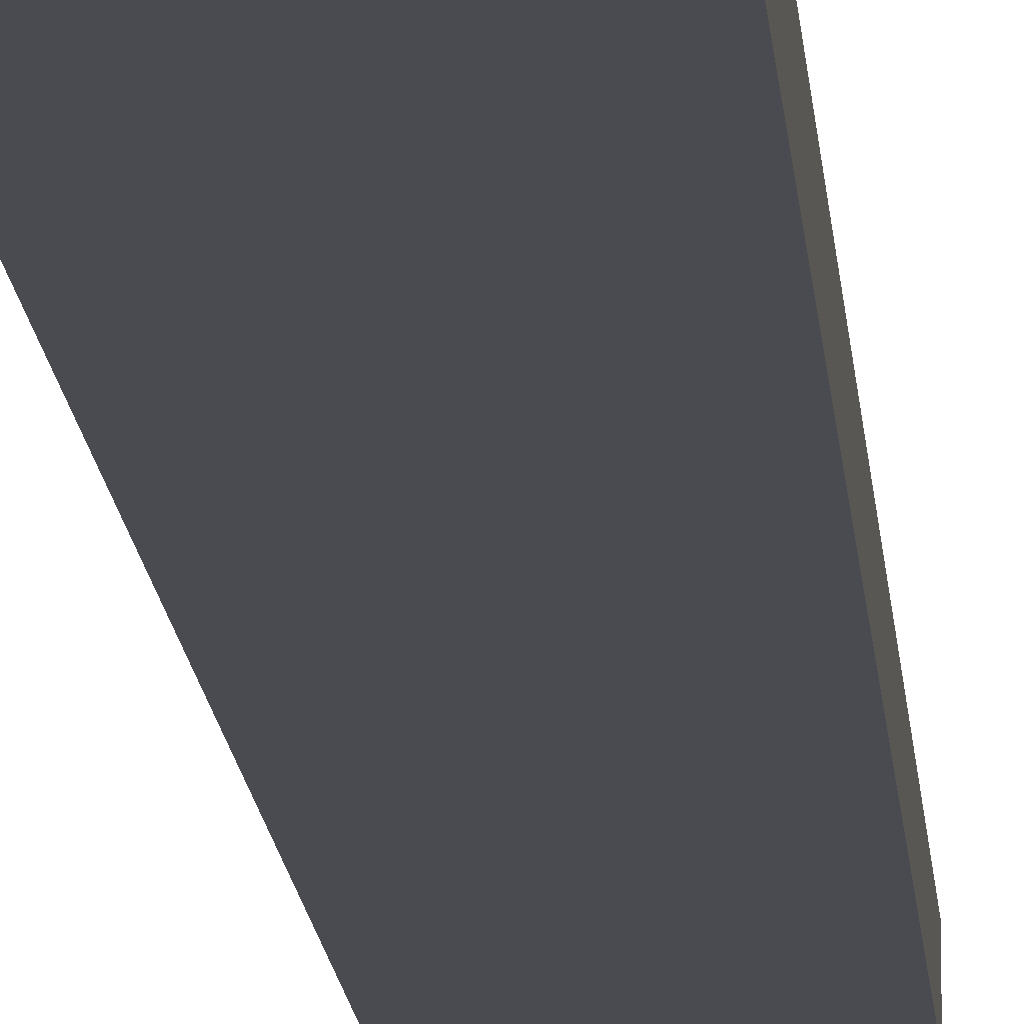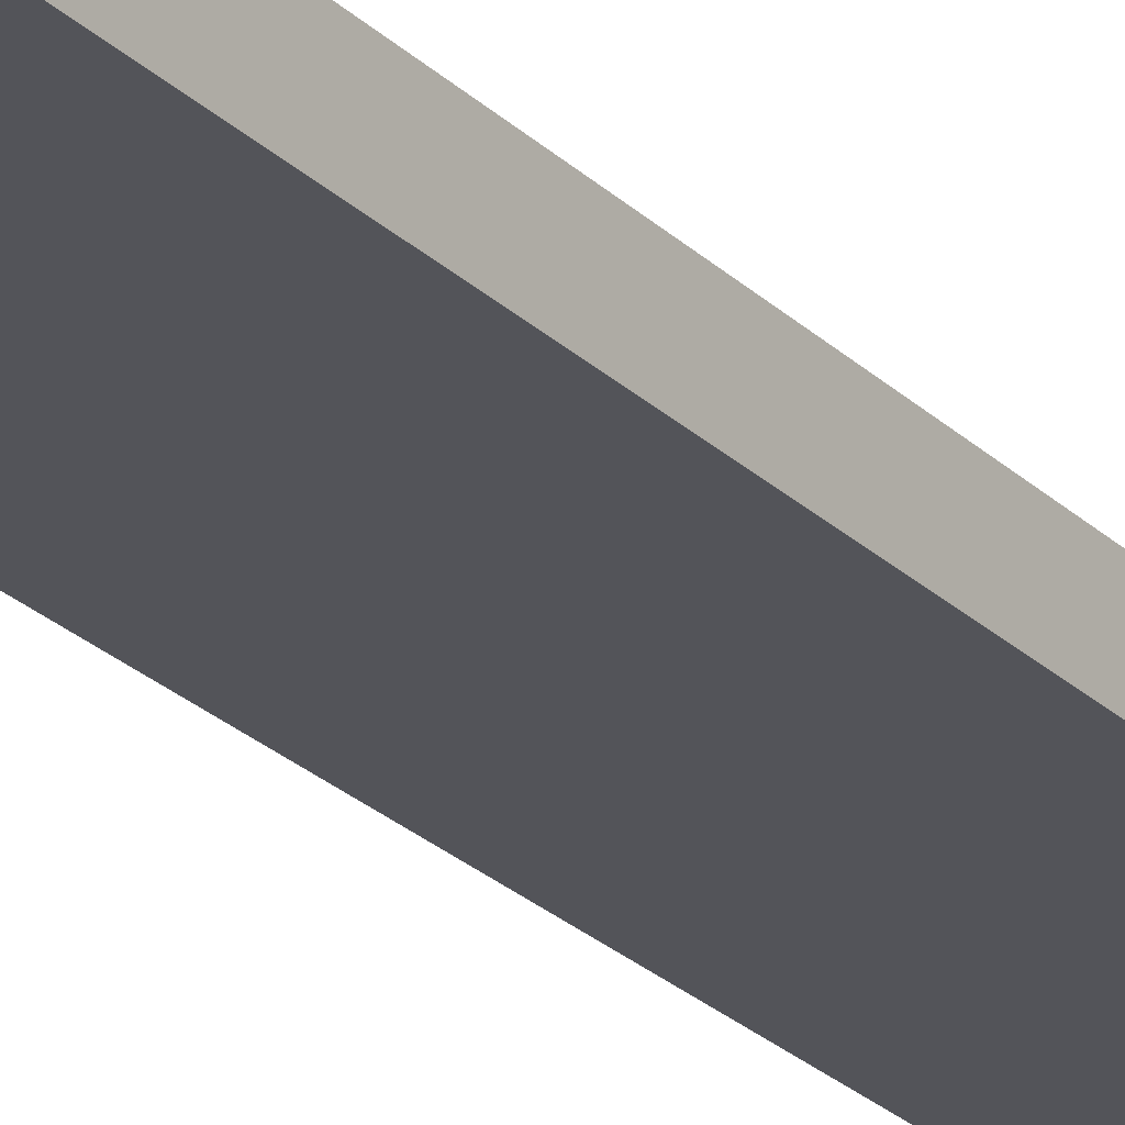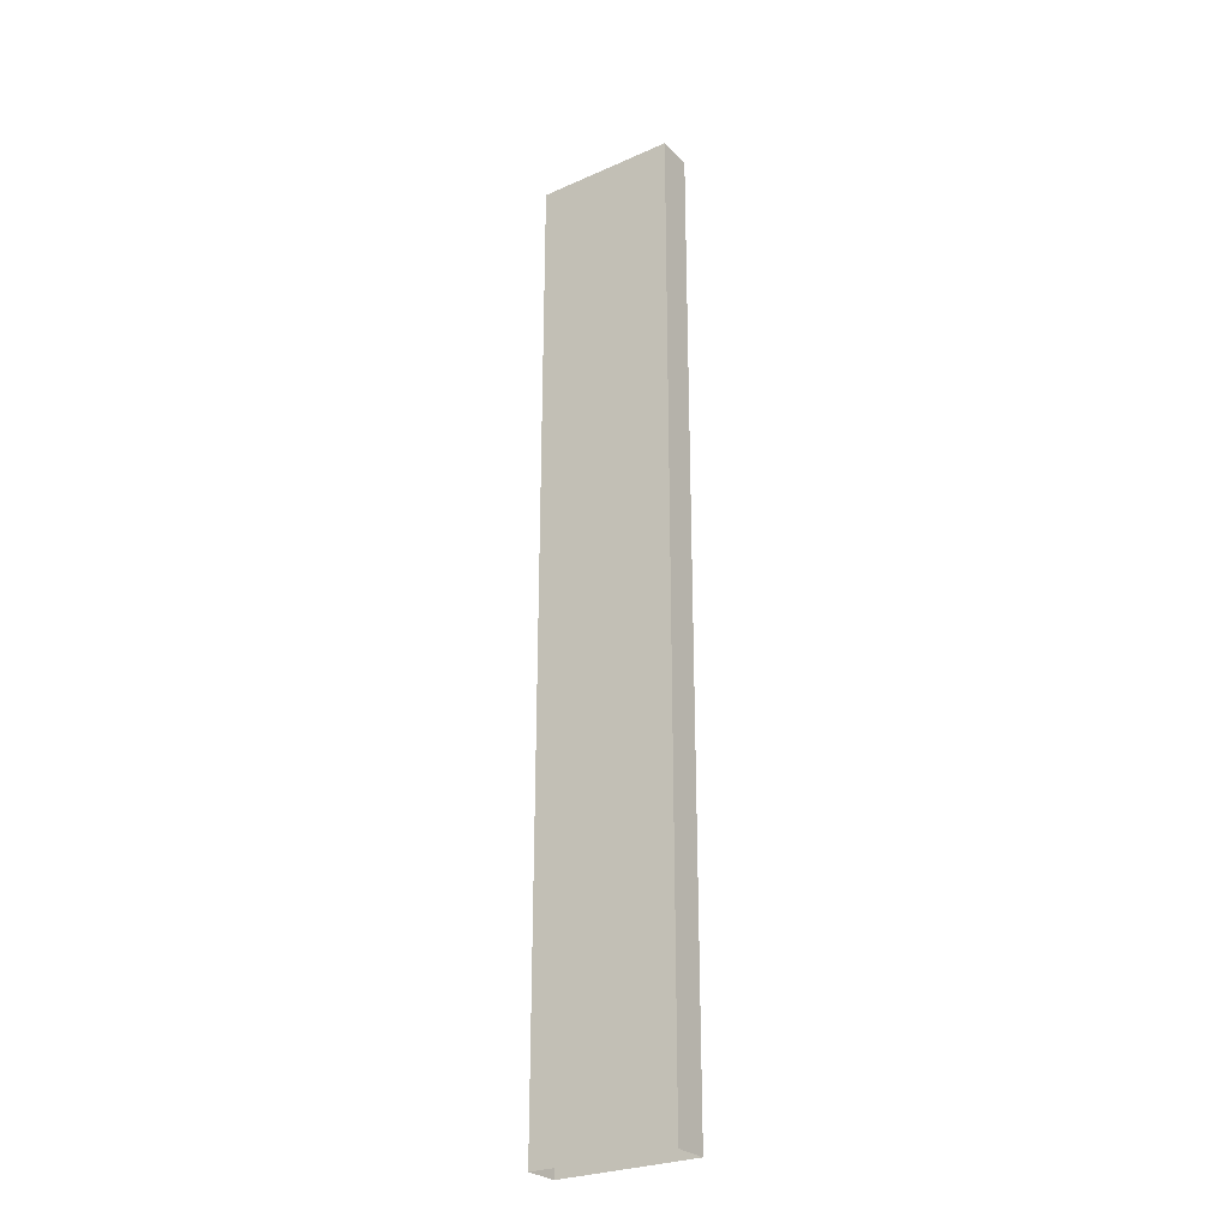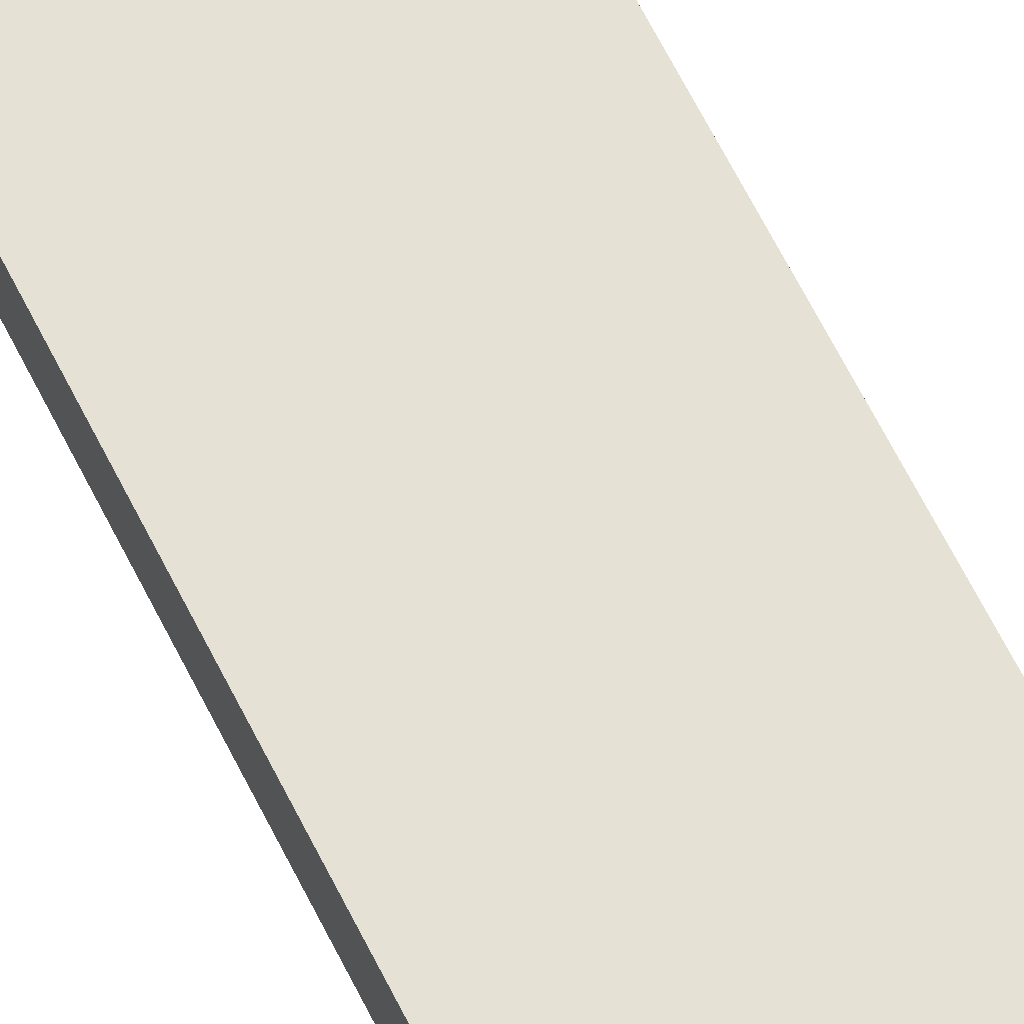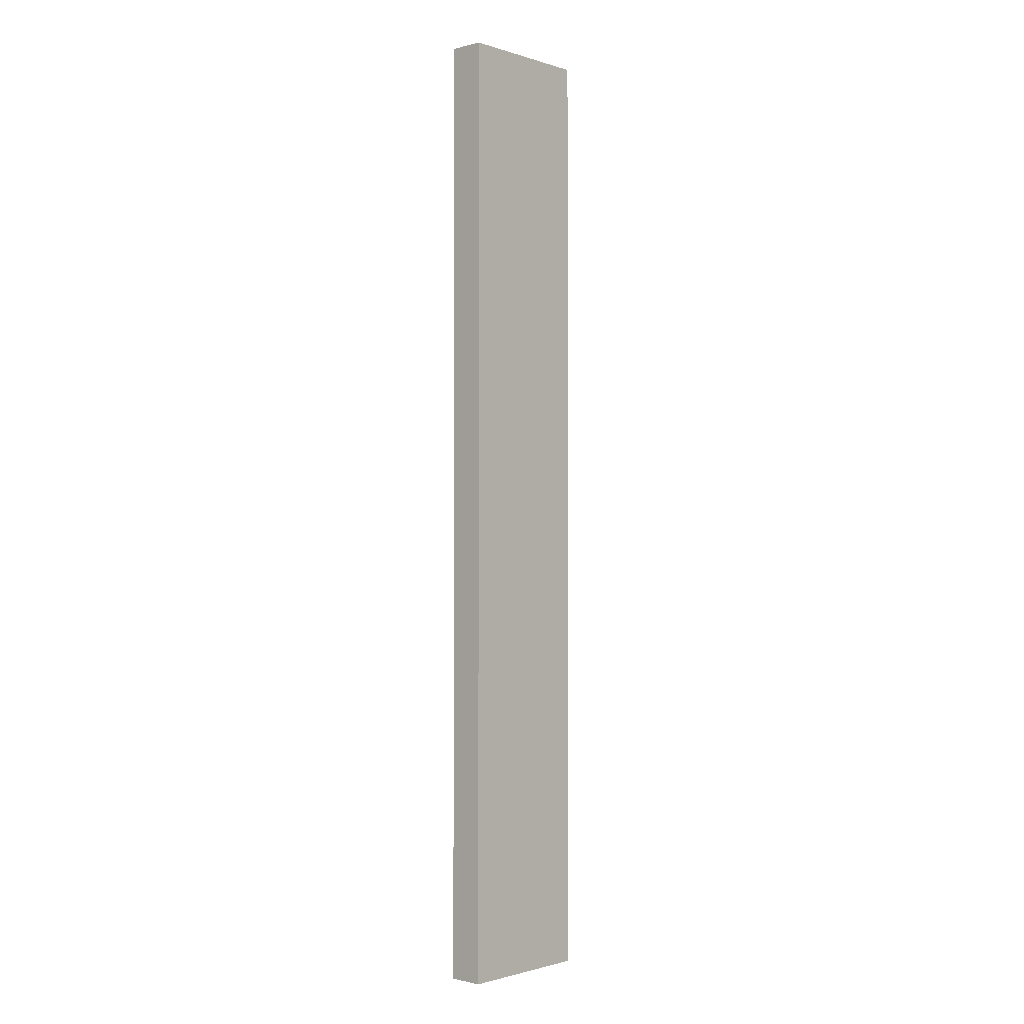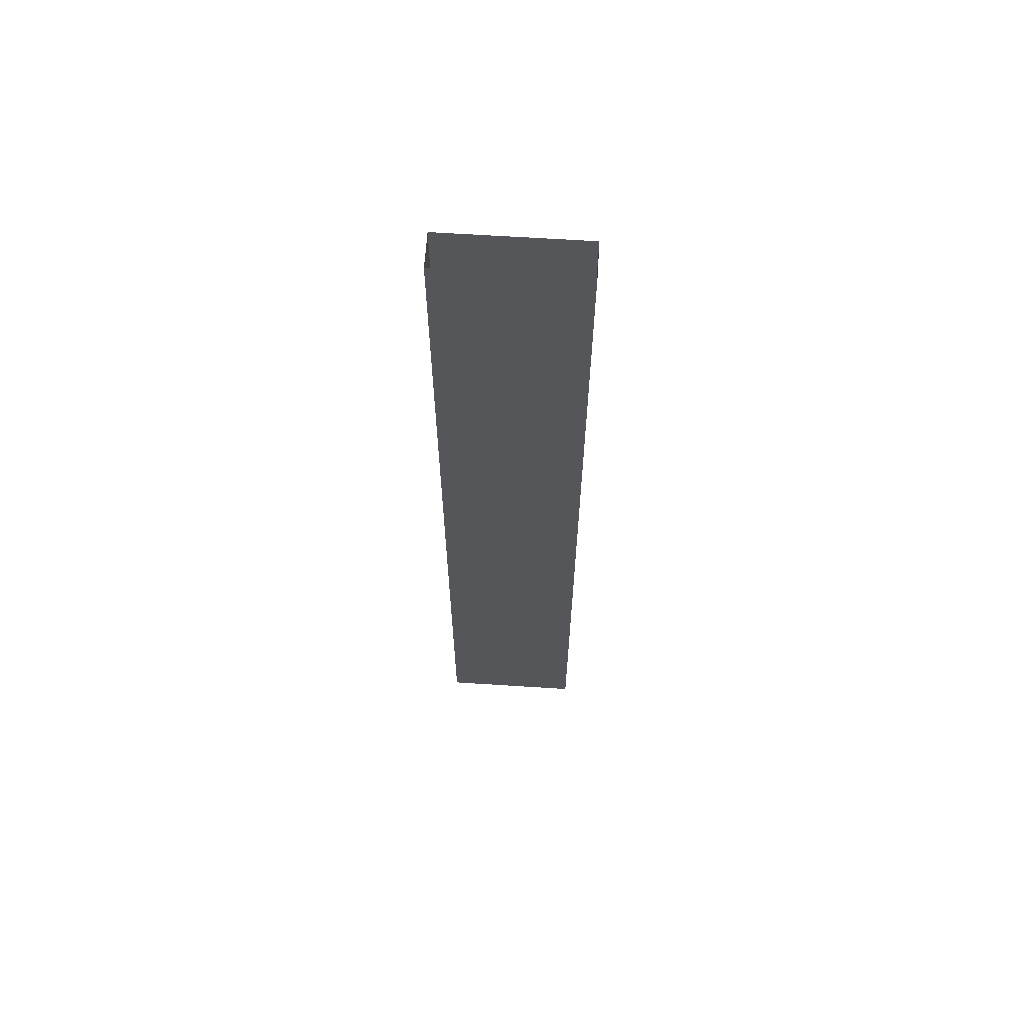
<metadata>
{"format":"obj","ext":"obj","renderer":"f3d","projection":"perspective","resolution":1024,"background":"white","views":[{"elev":-14.5,"azim":4.4,"up":"+Z"},{"elev":-23.8,"azim":32.4,"up":"+Z"},{"elev":-27.1,"azim":-145.7,"up":"+Y"},{"elev":64.7,"azim":-26.5,"up":"+Z"},{"elev":-1.3,"azim":132.1,"up":"+Y"},{"elev":64.2,"azim":3.7,"up":"+Y"}]}
</metadata>
<code>
o CVS2_1_1_1/CVS2_1_1/mesh18/mesh18-geometry#mesh18-geometry
v 0.3892 -0.3488 0.2235
v 0.3892 0.2361 0.2449
v 0.3892 -0.3488 0.2449
v 0.3892 0.2361 0.2235
v 0.3036 -0.3488 0.2449
v 0.3036 0.2361 0.2235
v 0.3036 0.2361 0.2449
v 0.3036 -0.3488 0.2235
f 1 2 3
f 2 1 4
f 2 5 3
f 5 2 7
f 6 5 7
f 5 6 8
f 3 2 1
f 4 1 2
f 3 5 2
f 4 6 1
f 7 2 5
f 8 1 6
f 7 5 6
f 8 6 5
f 1 6 4
f 6 1 8

</code>
